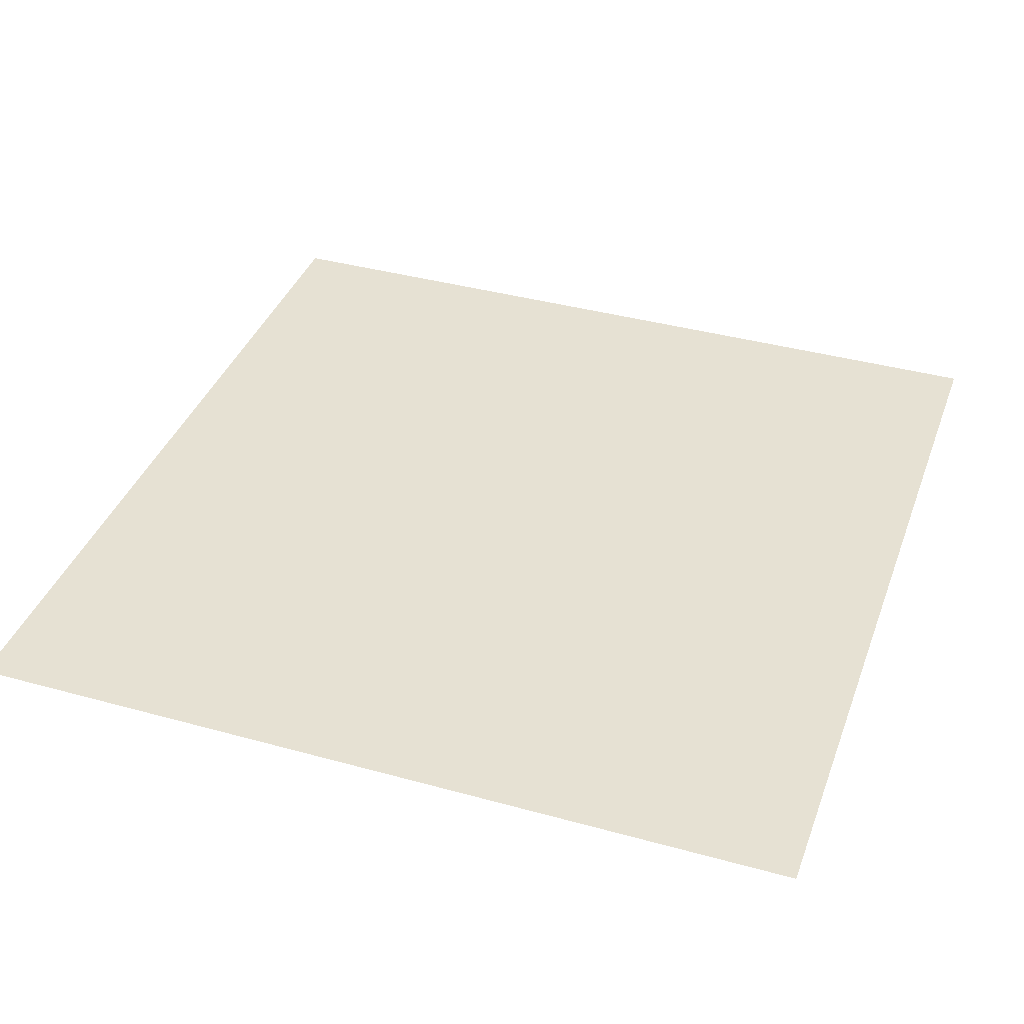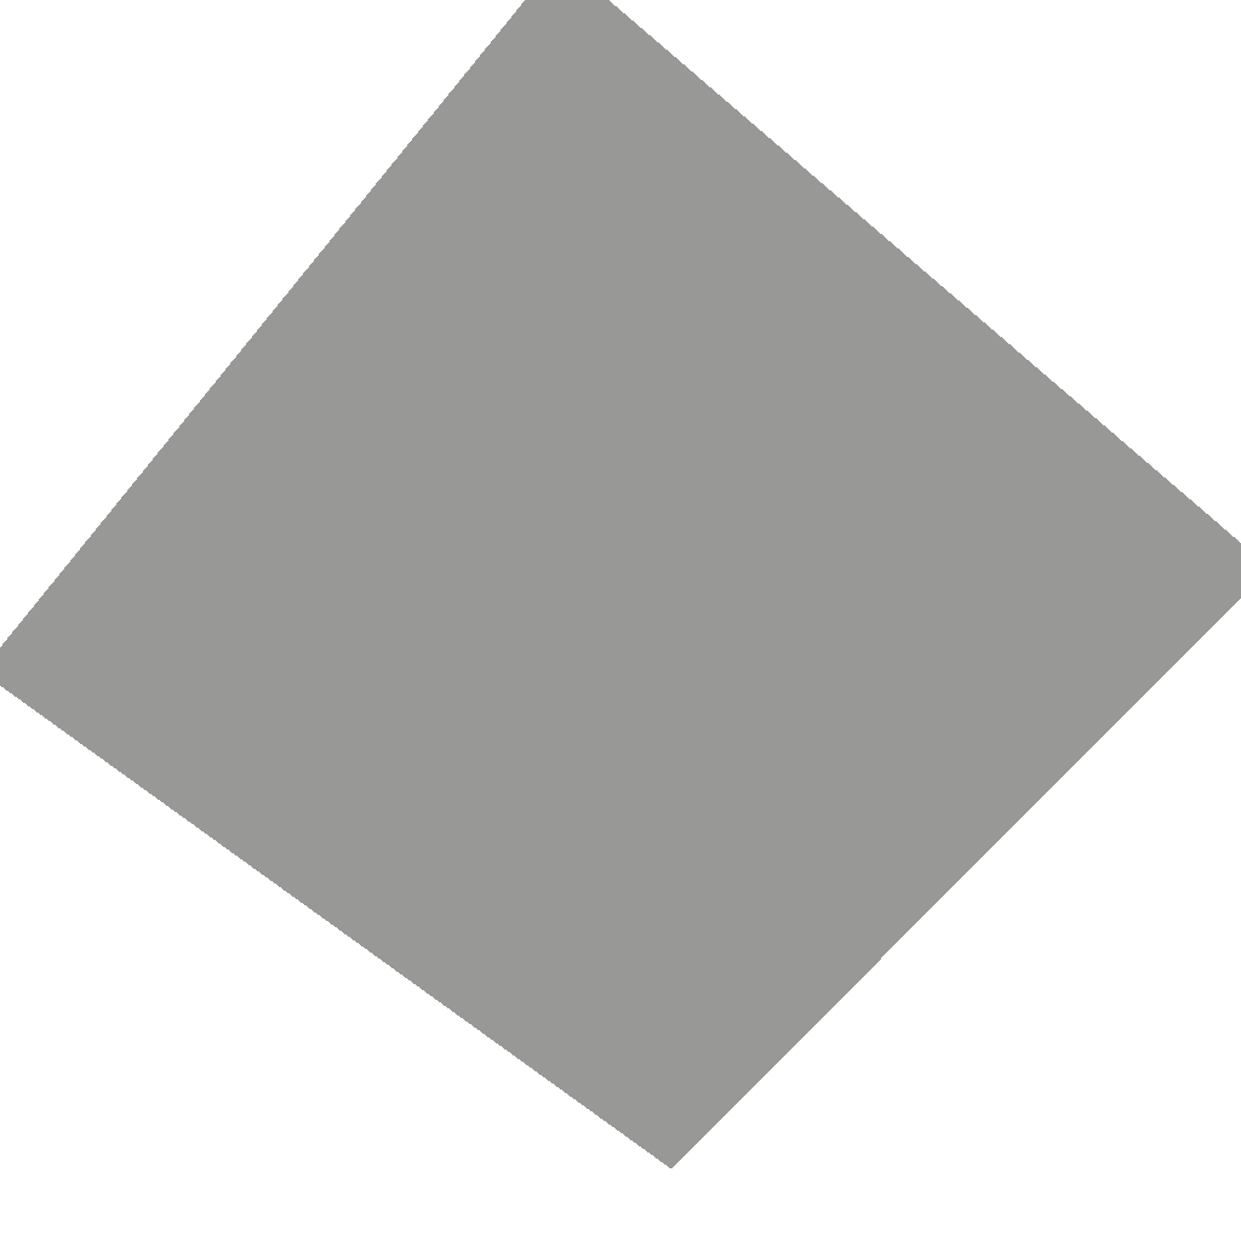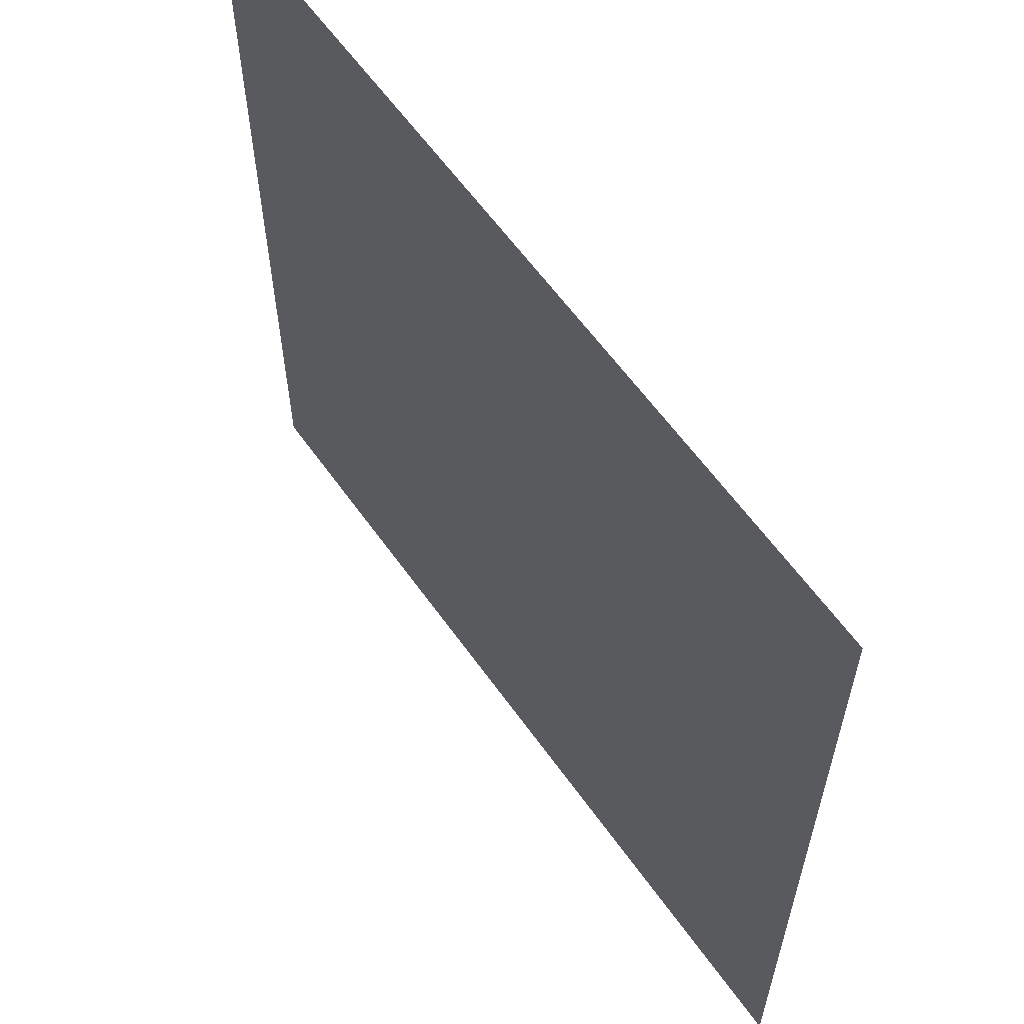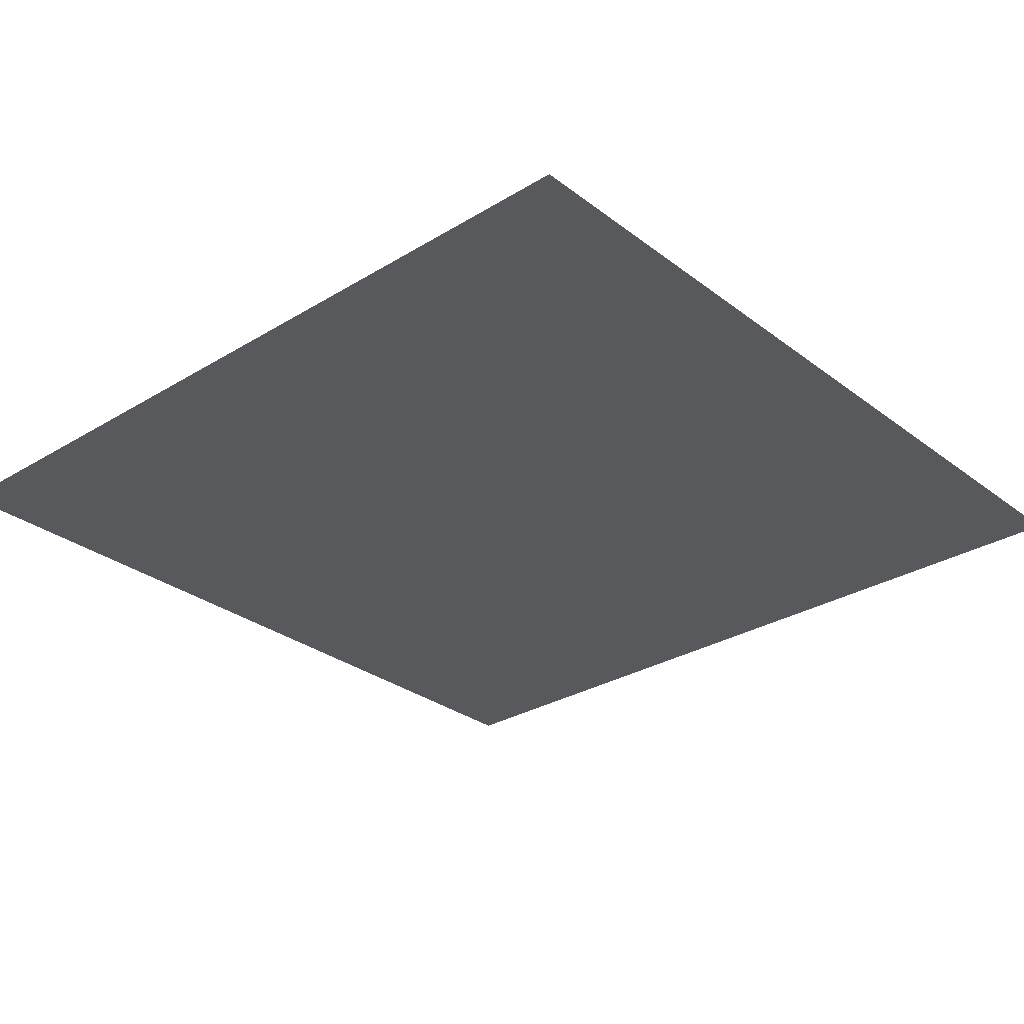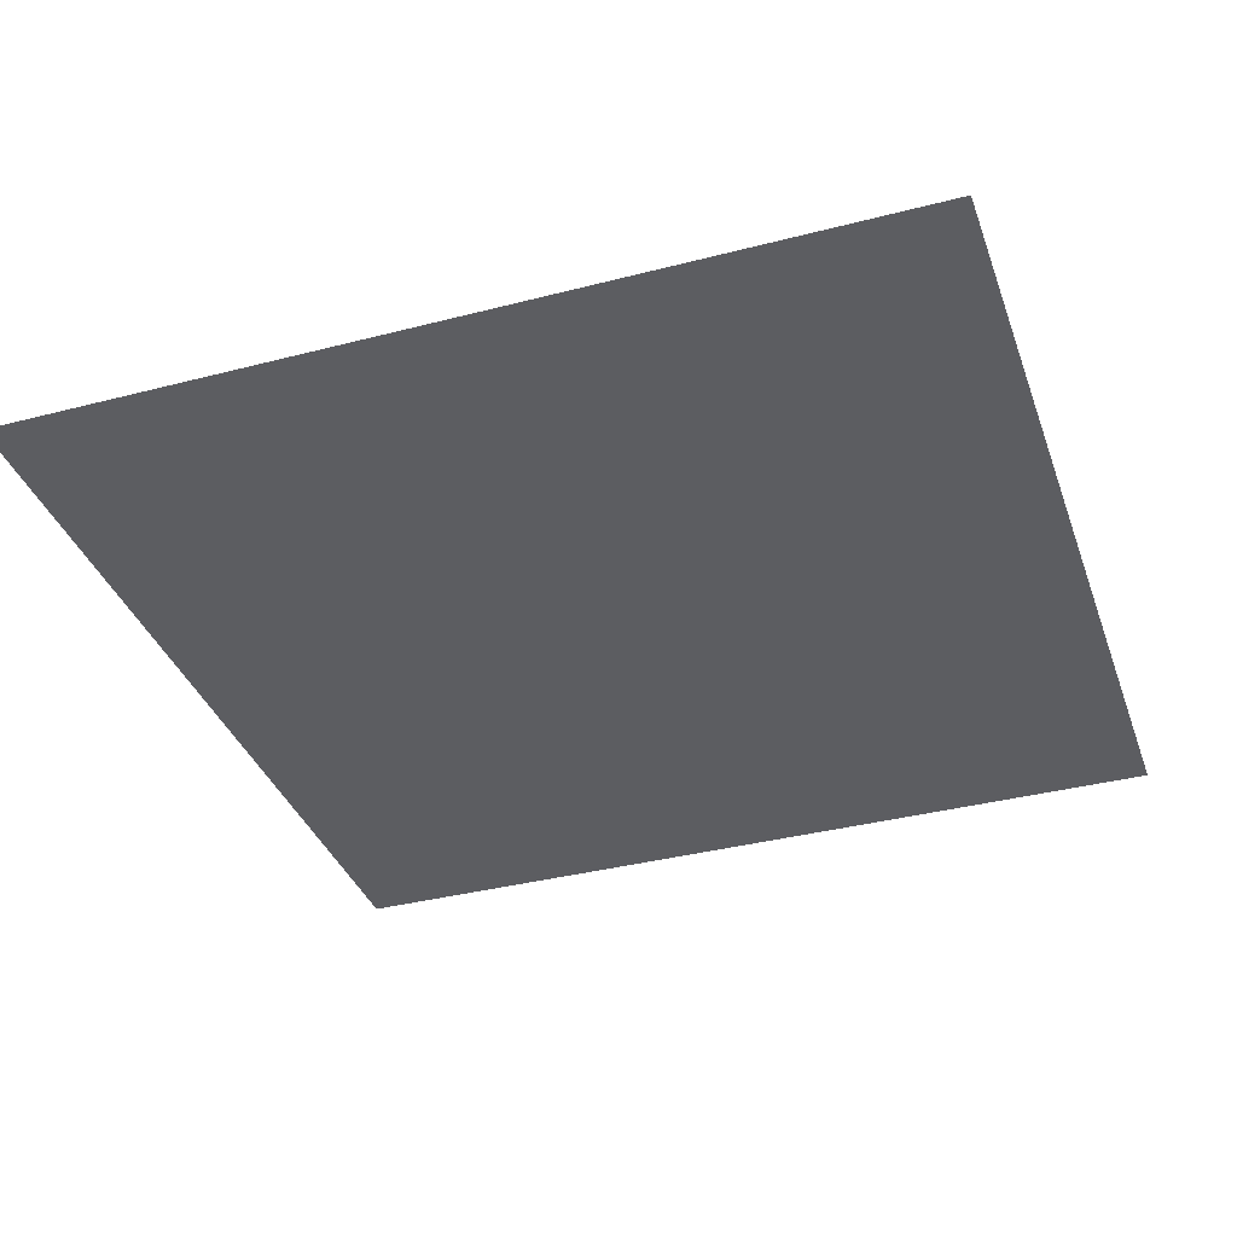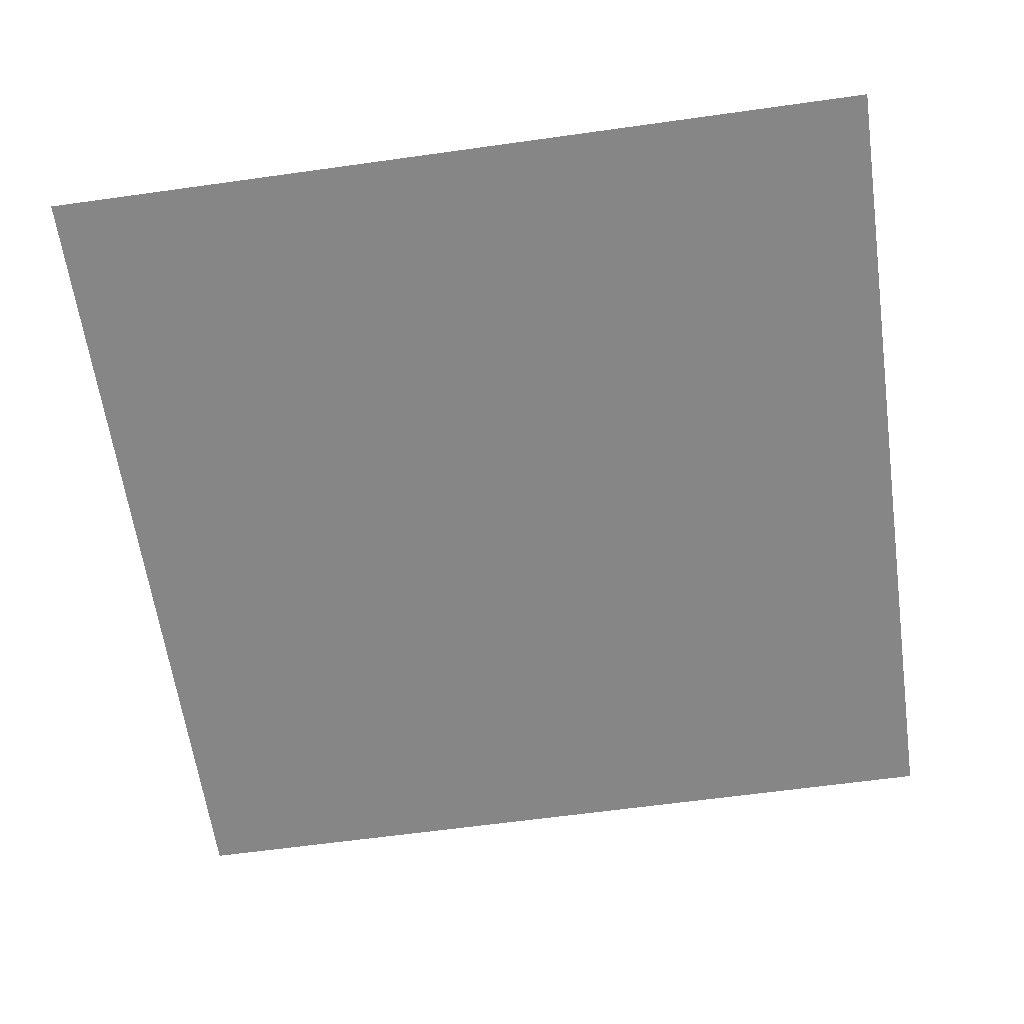
<metadata>
{"format":"obj","ext":"obj","renderer":"f3d","projection":"perspective","resolution":1024,"background":"white","views":[{"elev":38.6,"azim":109.2,"up":"+Y"},{"elev":-68.5,"azim":139.9,"up":"+Y"},{"elev":60.8,"azim":-125.3,"up":"+Z"},{"elev":-29.4,"azim":-138.1,"up":"+Y"},{"elev":-36.6,"azim":18.6,"up":"+Y"},{"elev":-62.0,"azim":-171.9,"up":"+Y"}]}
</metadata>
<code>
o Plane
v -9.827 0 9.827
v 9.827 0 9.827
v -9.827 0 -9.827
v 9.827 0 -9.827
f 1 2 4 3

</code>
